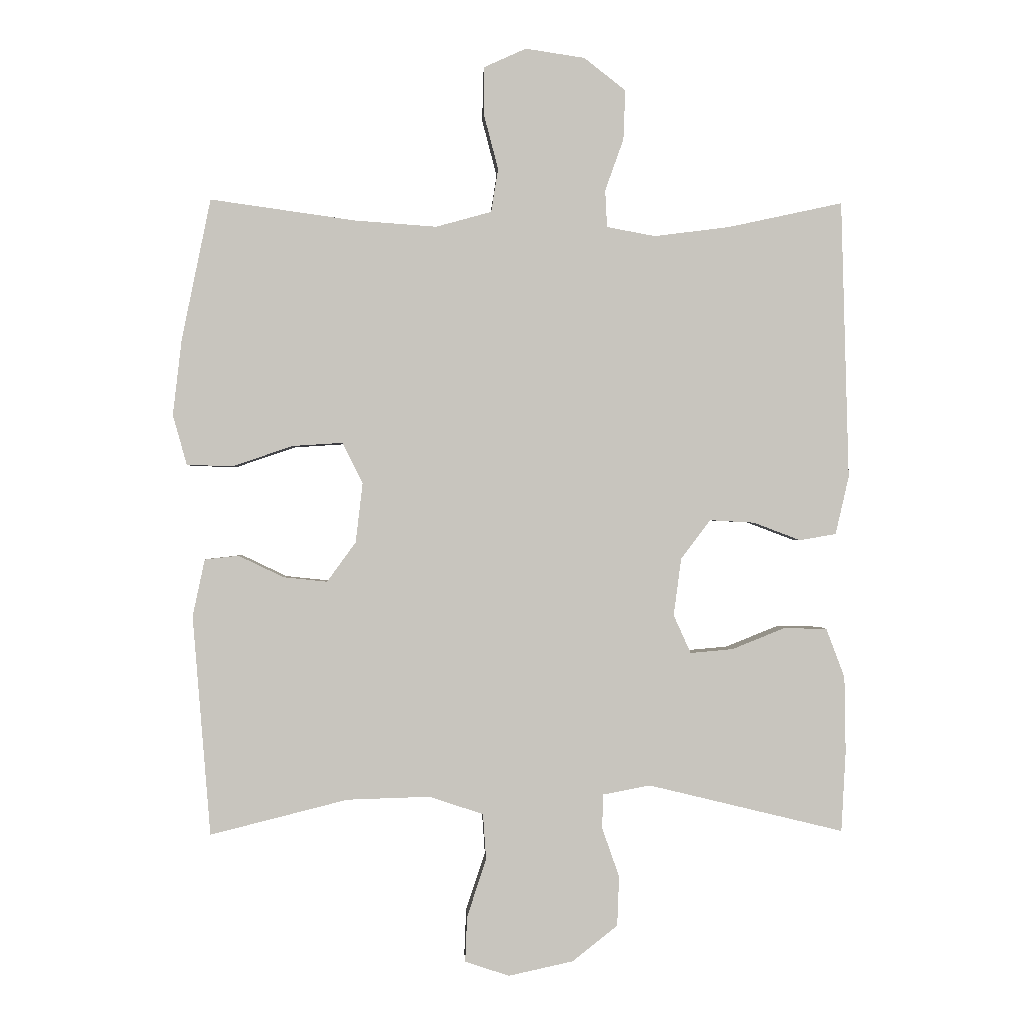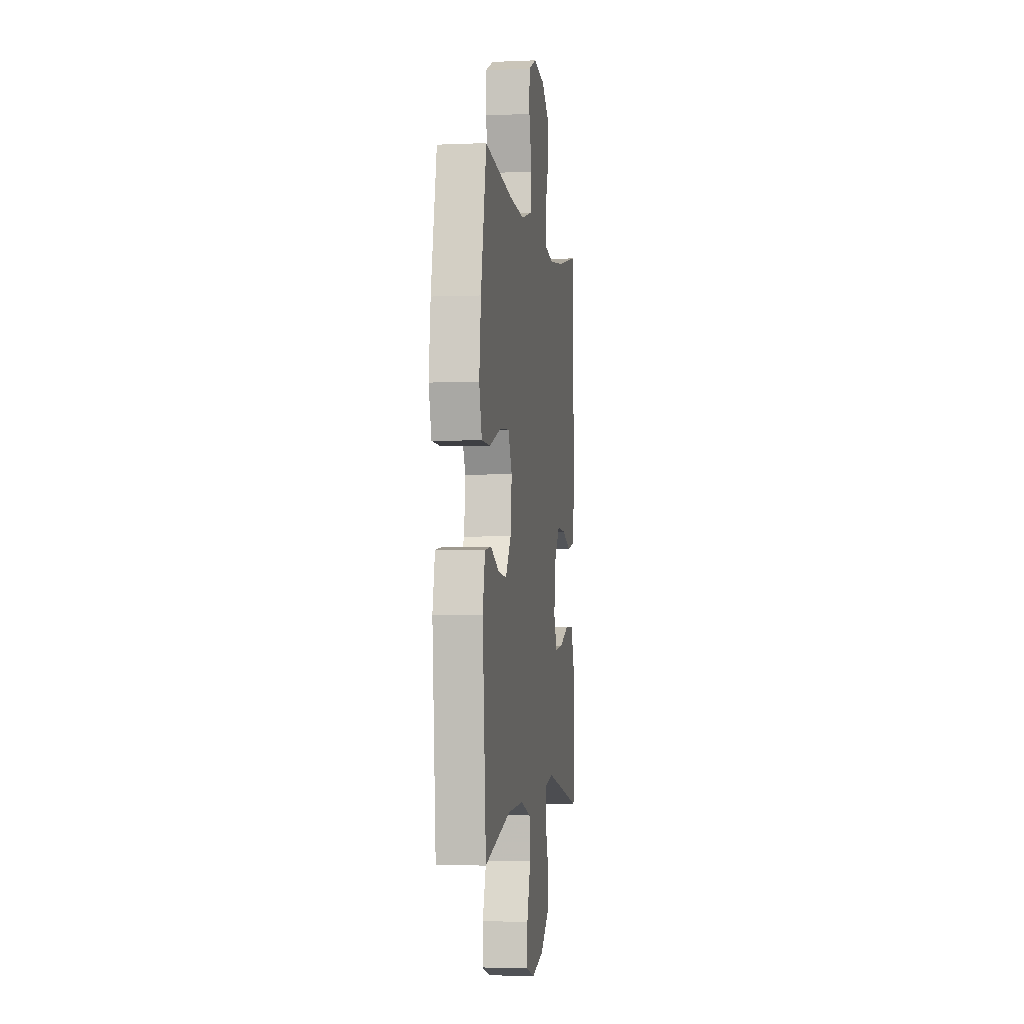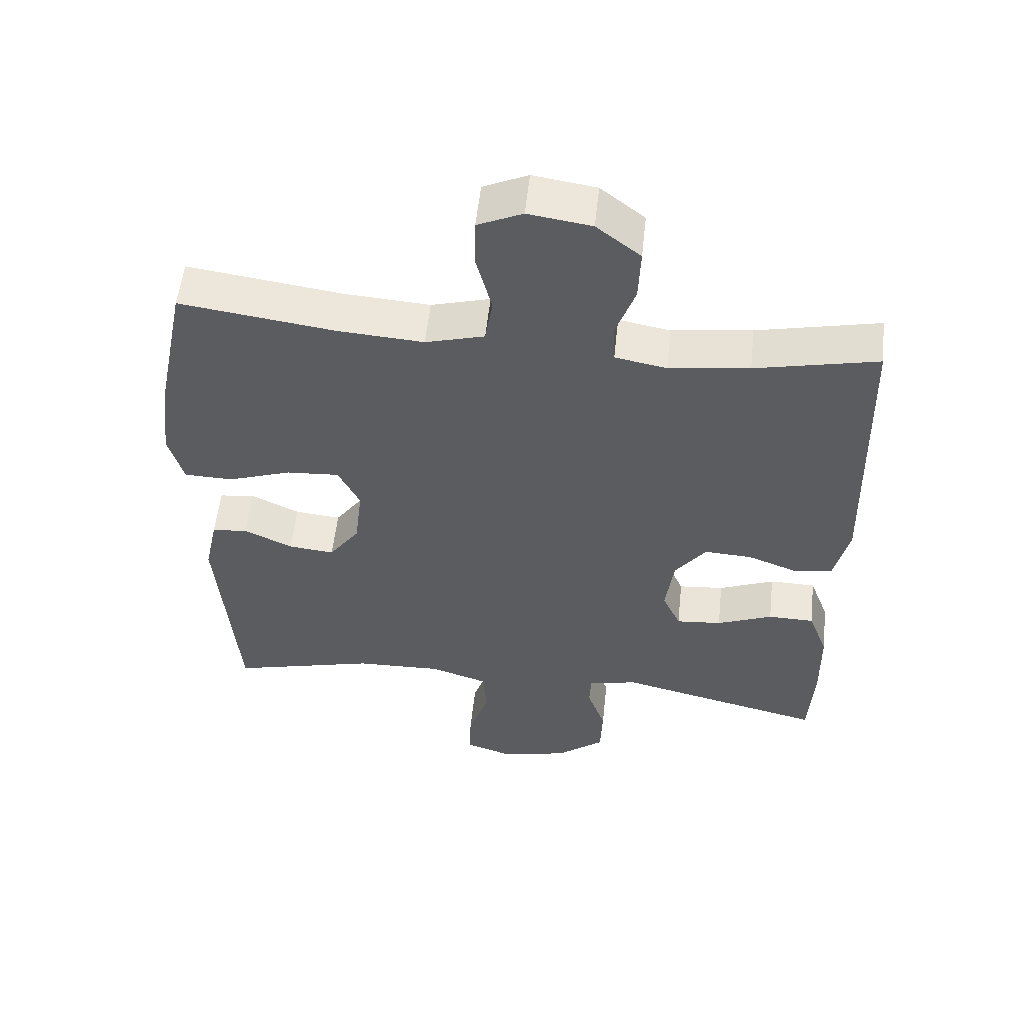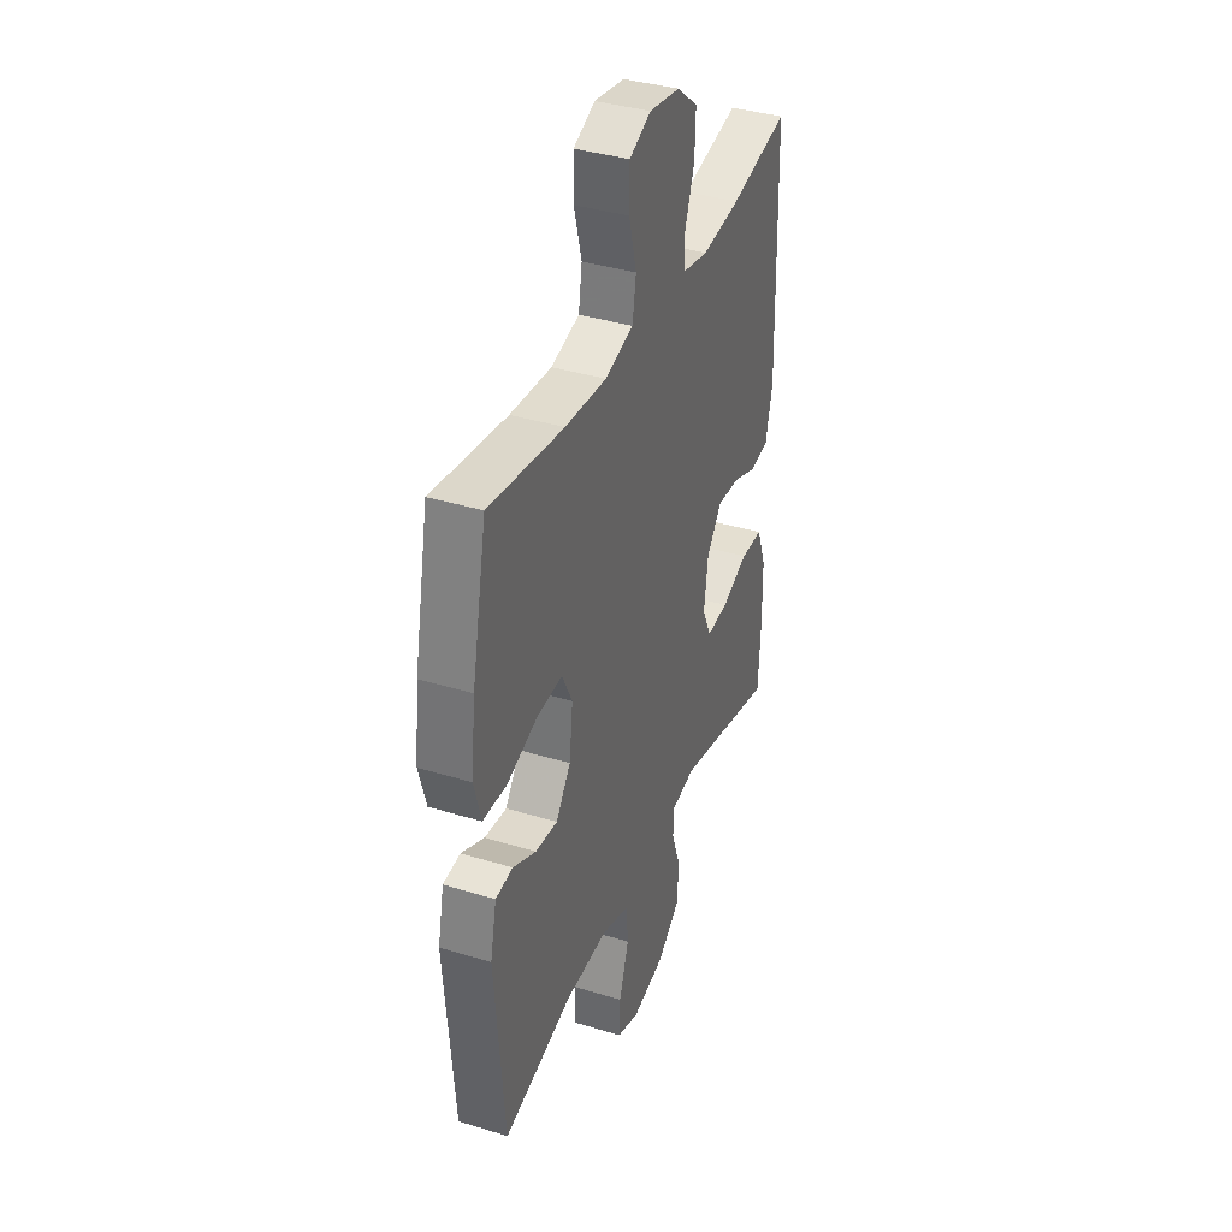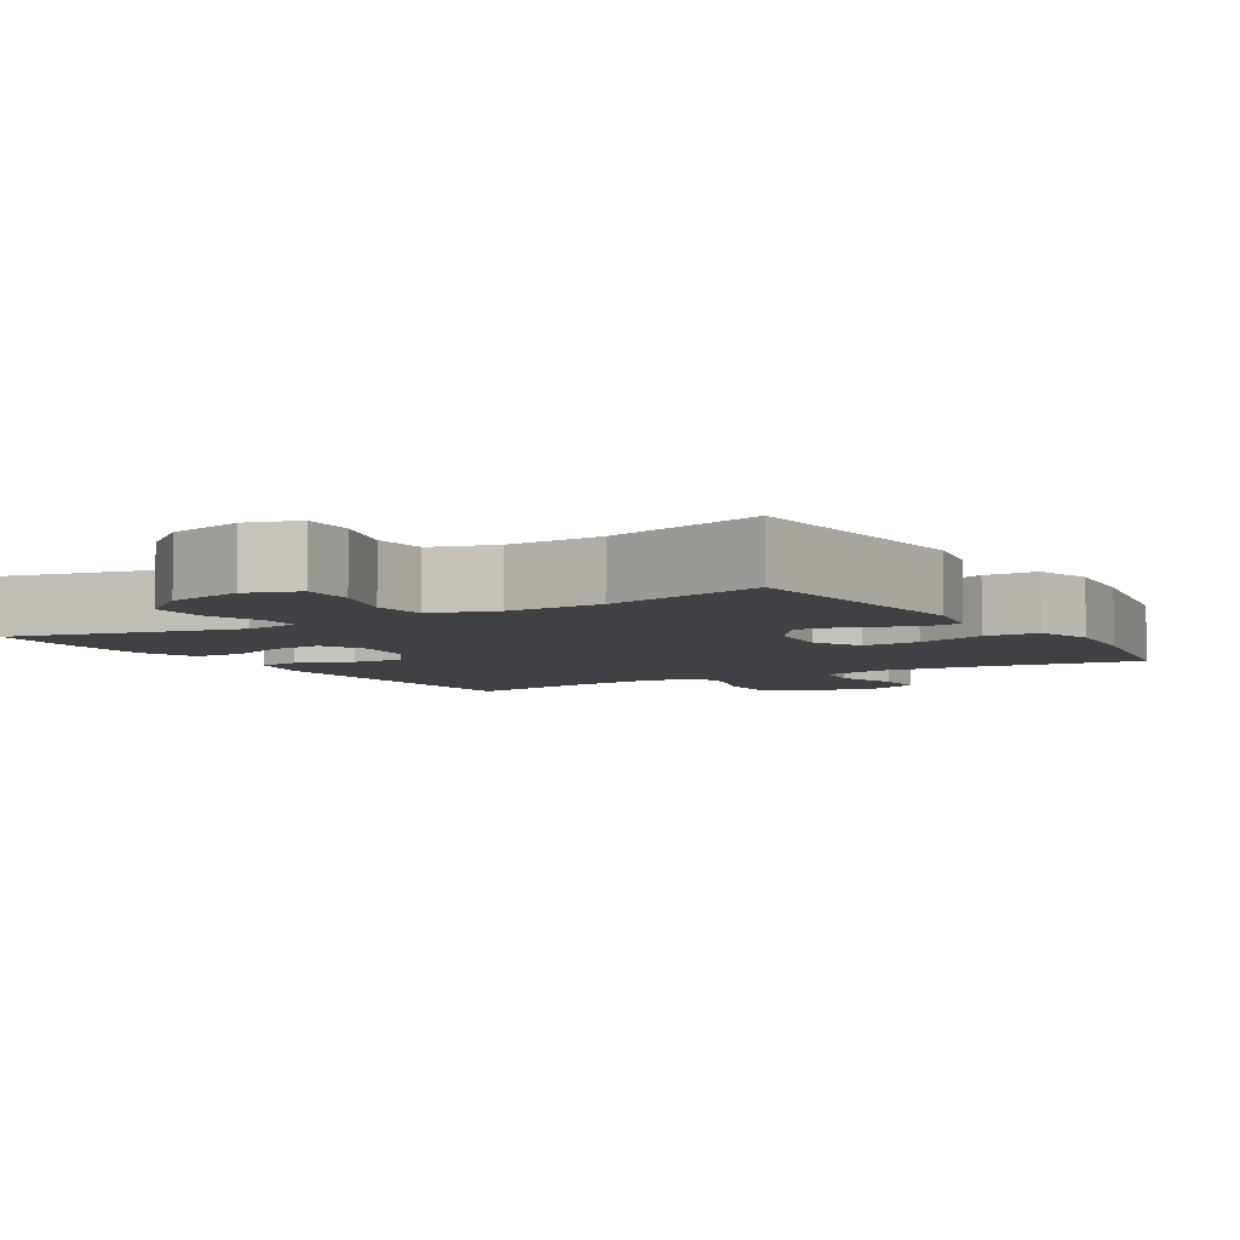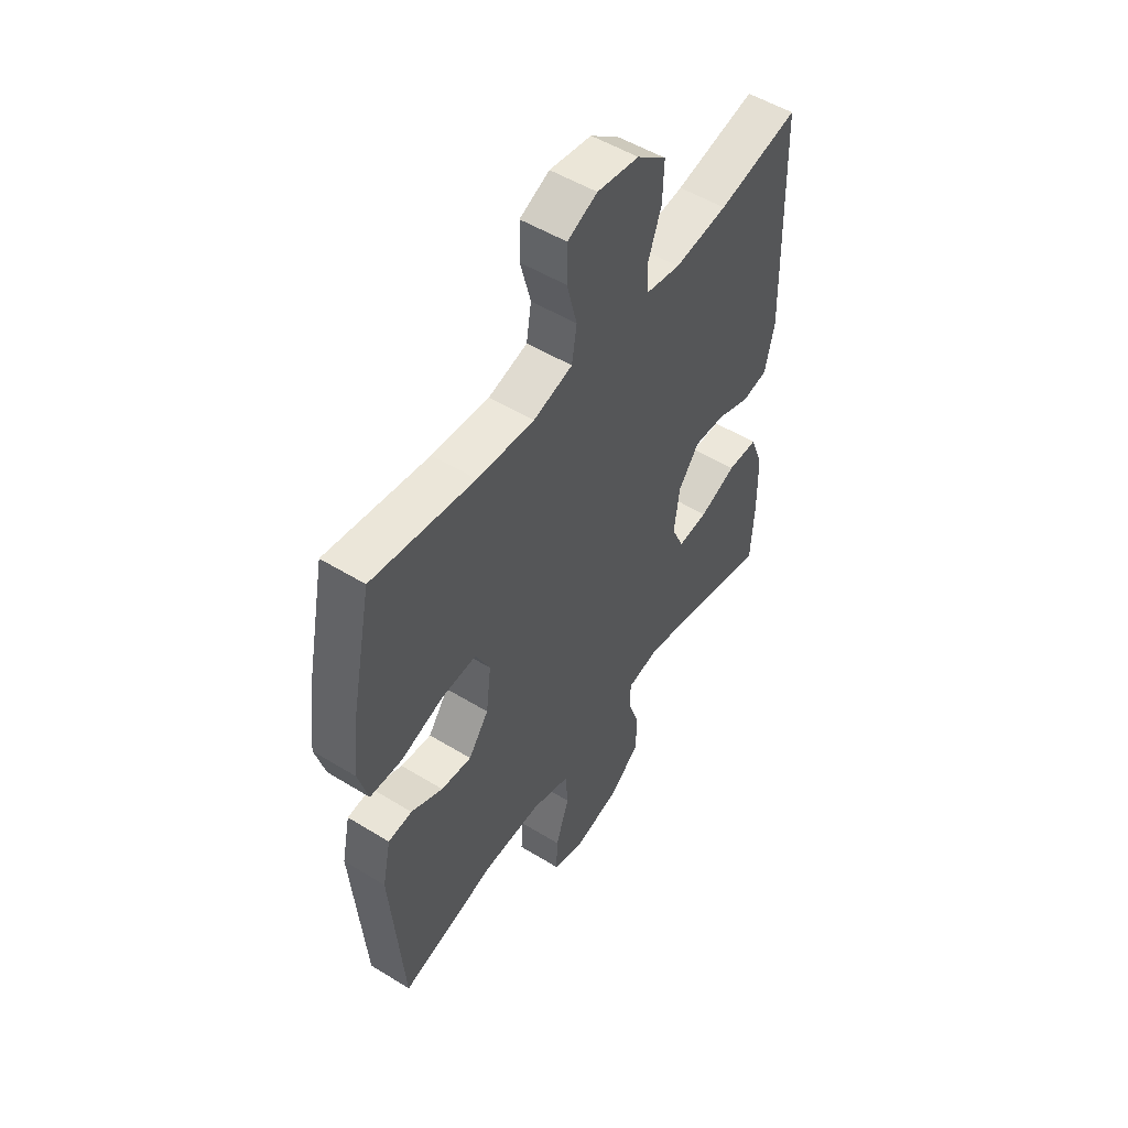
<metadata>
{"format":"obj","ext":"obj","renderer":"f3d","projection":"perspective","resolution":1024,"background":"white","views":[{"elev":-0.1,"azim":-2.4,"up":"+Z"},{"elev":-2.7,"azim":-81.5,"up":"+Z"},{"elev":54.8,"azim":6.1,"up":"+Z"},{"elev":37.4,"azim":-68.5,"up":"+Z"},{"elev":-5.6,"azim":-148.5,"up":"+Y"},{"elev":51.9,"azim":-56.4,"up":"+Z"}]}
</metadata>
<code>
v 0.5 0.07 -0.5
v 0.194 0.07 -0.426
v 0.12 0.07 -0.44
v 0.118 0.07 -0.493
v 0.145 0.07 -0.57
v 0.142 0.07 -0.648
v 0.071 0.07 -0.704
v -0.03 0.07 -0.726
v -0.099 0.07 -0.703
v -0.096 0.07 -0.632
v -0.066 0.07 -0.542
v -0.071 0.07 -0.47
v -0.156 0.07 -0.442
v -0.285 0.07 -0.446
v -0.5 0.07 -0.5
v -0.528 0.07 -0.156
v -0.509 0.07 -0.067
v -0.456 0.07 -0.061
v -0.385 0.07 -0.095
v -0.317 0.07 -0.102
v -0.272 0.07 -0.04
v -0.261 0.07 0.053
v -0.293 0.07 0.117
v -0.371 0.07 0.112
v -0.465 0.07 0.08
v -0.537 0.07 0.082
v -0.559 0.07 0.16
v -0.545 0.07 0.28
v -0.5 0.07 0.5
v -0.272 0.07 0.468
v -0.145 0.07 0.459
v -0.058 0.07 0.483
v -0.047 0.07 0.551
v -0.07 0.07 0.639
v -0.069 0.07 0.712
v -0.003 0.07 0.742
v 0.09 0.07 0.728
v 0.155 0.07 0.677
v 0.152 0.07 0.599
v 0.123 0.07 0.518
v 0.126 0.07 0.46
v 0.202 0.07 0.446
v 0.32 0.07 0.461
v 0.5 0.07 0.5
v 0.512 0.07 0.064
v 0.491 0.07 -0.027
v 0.434 0.07 -0.037
v 0.36 0.07 -0.009
v 0.29 0.07 -0.005
v 0.244 0.07 -0.066
v 0.232 0.07 -0.156
v 0.259 0.07 -0.216
v 0.326 0.07 -0.21
v 0.408 0.07 -0.177
v 0.476 0.07 -0.178
v 0.505 0.07 -0.255
v 0.507 0.07 -0.375
v 0.5 0 -0.5
v 0.194 0 -0.426
v 0.12 0 -0.44
v 0.118 0 -0.493
v 0.145 0 -0.57
v 0.142 0 -0.648
v 0.071 0 -0.704
v -0.03 0 -0.726
v -0.099 0 -0.703
v -0.096 0 -0.632
v -0.066 0 -0.542
v -0.071 0 -0.47
v -0.156 0 -0.442
v -0.285 0 -0.446
v -0.5 0 -0.5
v -0.528 0 -0.156
v -0.509 0 -0.067
v -0.456 0 -0.061
v -0.385 0 -0.095
v -0.317 0 -0.102
v -0.272 0 -0.04
v -0.261 0 0.053
v -0.293 0 0.117
v -0.371 0 0.112
v -0.465 0 0.08
v -0.537 0 0.082
v -0.559 0 0.16
v -0.545 0 0.28
v -0.5 0 0.5
v -0.272 0 0.468
v -0.145 0 0.459
v -0.058 0 0.483
v -0.047 0 0.551
v -0.07 0 0.639
v -0.069 0 0.712
v -0.003 0 0.742
v 0.09 0 0.728
v 0.155 0 0.677
v 0.152 0 0.599
v 0.123 0 0.518
v 0.126 0 0.46
v 0.202 0 0.446
v 0.32 0 0.461
v 0.5 0 0.5
v 0.512 0 0.064
v 0.491 0 -0.027
v 0.434 0 -0.037
v 0.36 0 -0.009
v 0.29 0 -0.005
v 0.244 0 -0.066
v 0.232 0 -0.156
v 0.259 0 -0.216
v 0.326 0 -0.21
v 0.408 0 -0.177
v 0.476 0 -0.178
v 0.505 0 -0.255
v 0.507 0 -0.375
f 56 57 1 2
f 53 54 55 56
f 52 53 56 2
f 51 52 2 3
f 50 51 3
f 45 46 47 48
f 43 44 45 48
f 42 43 48 49
f 41 42 49 50
f 37 38 39 40
f 37 40 41
f 36 37 41
f 33 34 35 36
f 32 33 36 41
f 31 32 41 50
f 27 28 29 30
f 24 25 26 27
f 23 24 27 30
f 22 23 30 31
f 16 17 18 19
f 14 15 16 19
f 13 14 19 20
f 12 13 20 21
f 8 9 10 11
f 8 11 12
f 7 8 12
f 4 5 6 7
f 3 4 7 12
f 21 22 31 50
f 3 12 21 50
f 59 58 114 113
f 113 112 111 110
f 59 113 110 109
f 60 59 109 108
f 60 108 107
f 105 104 103 102
f 105 102 101 100
f 106 105 100 99
f 107 106 99 98
f 97 96 95 94
f 98 97 94
f 98 94 93
f 93 92 91 90
f 98 93 90 89
f 107 98 89 88
f 87 86 85 84
f 84 83 82 81
f 87 84 81 80
f 88 87 80 79
f 76 75 74 73
f 76 73 72 71
f 77 76 71 70
f 78 77 70 69
f 68 67 66 65
f 69 68 65
f 69 65 64
f 64 63 62 61
f 69 64 61 60
f 107 88 79 78
f 107 78 69 60
f 1 58 59 2
f 2 59 60 3
f 3 60 61 4
f 4 61 62 5
f 5 62 63 6
f 6 63 64 7
f 7 64 65 8
f 8 65 66 9
f 9 66 67 10
f 10 67 68 11
f 11 68 69 12
f 12 69 70 13
f 13 70 71 14
f 14 71 72 15
f 15 72 73 16
f 16 73 74 17
f 17 74 75 18
f 18 75 76 19
f 19 76 77 20
f 20 77 78 21
f 21 78 79 22
f 22 79 80 23
f 23 80 81 24
f 24 81 82 25
f 25 82 83 26
f 26 83 84 27
f 27 84 85 28
f 28 85 86 29
f 29 86 87 30
f 30 87 88 31
f 31 88 89 32
f 32 89 90 33
f 33 90 91 34
f 34 91 92 35
f 35 92 93 36
f 36 93 94 37
f 37 94 95 38
f 38 95 96 39
f 39 96 97 40
f 40 97 98 41
f 41 98 99 42
f 42 99 100 43
f 43 100 101 44
f 44 101 102 45
f 45 102 103 46
f 46 103 104 47
f 47 104 105 48
f 48 105 106 49
f 49 106 107 50
f 50 107 108 51
f 51 108 109 52
f 52 109 110 53
f 53 110 111 54
f 54 111 112 55
f 55 112 113 56
f 56 113 114 57
f 57 114 58 1

</code>
